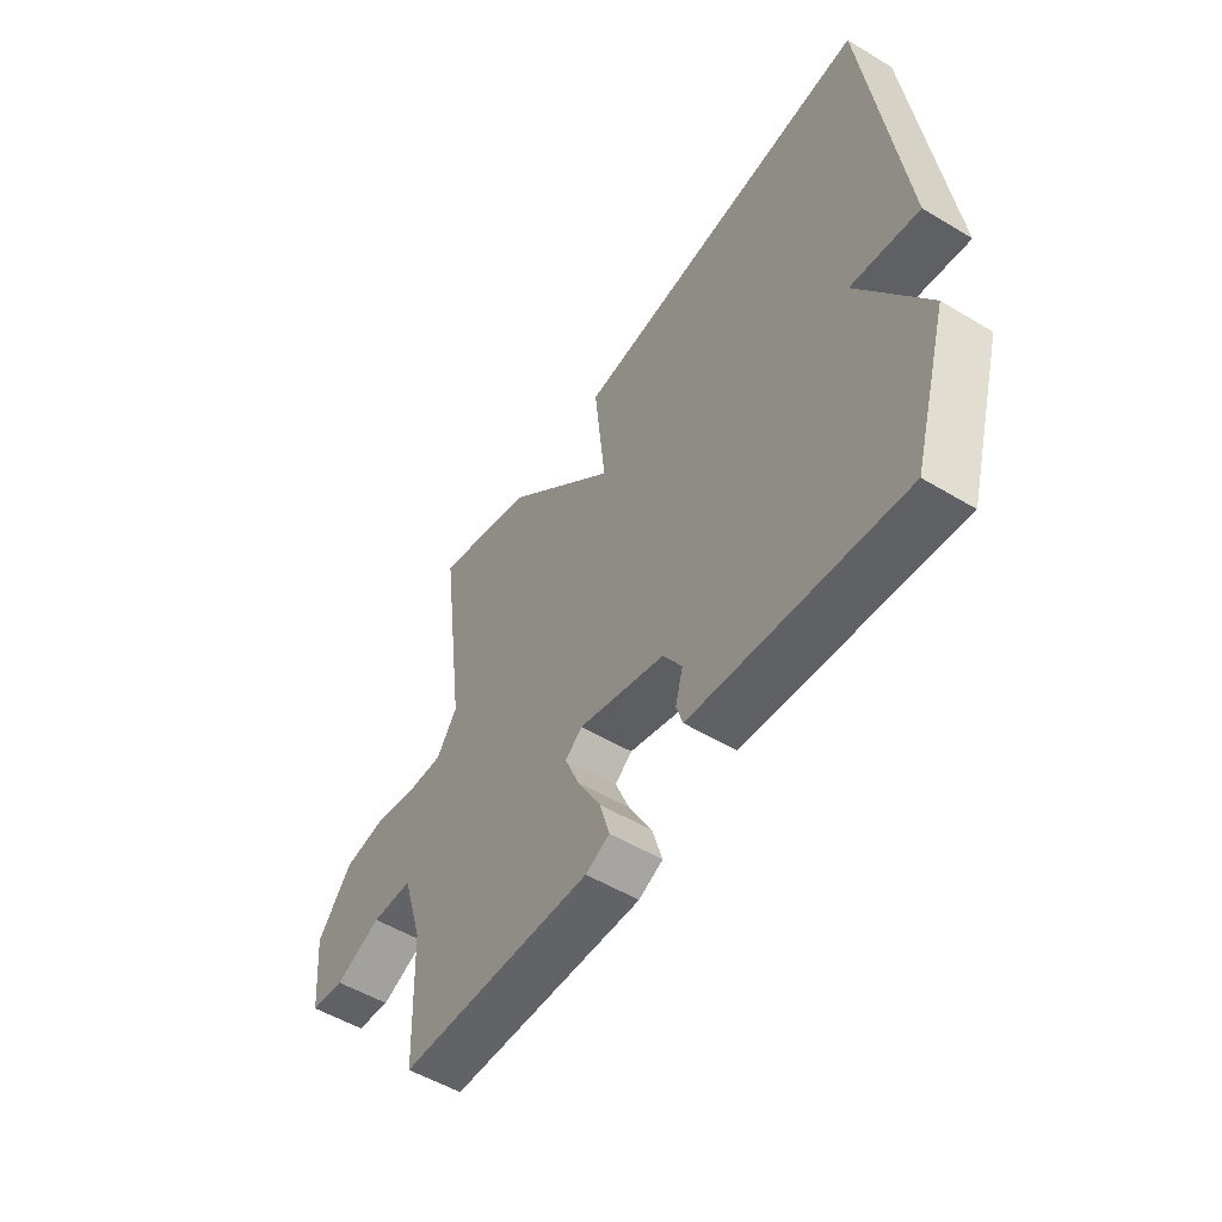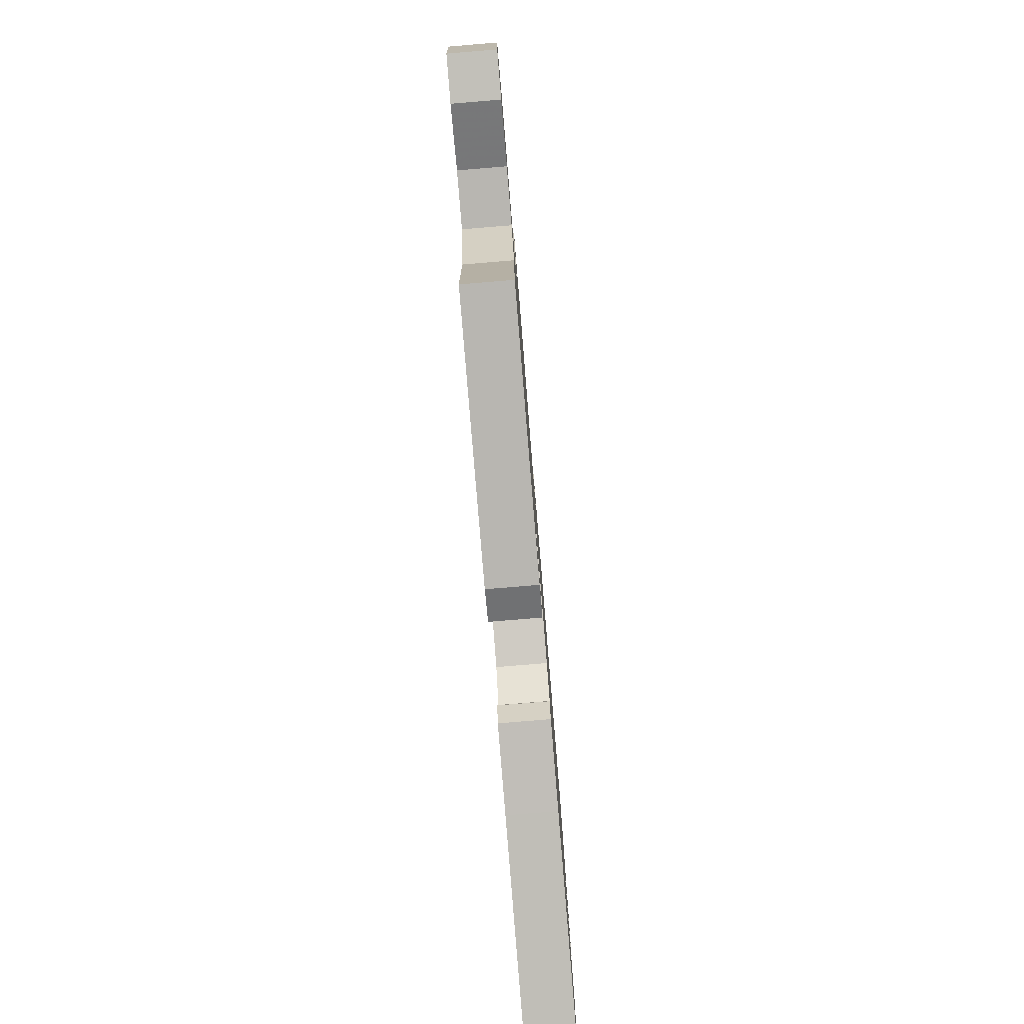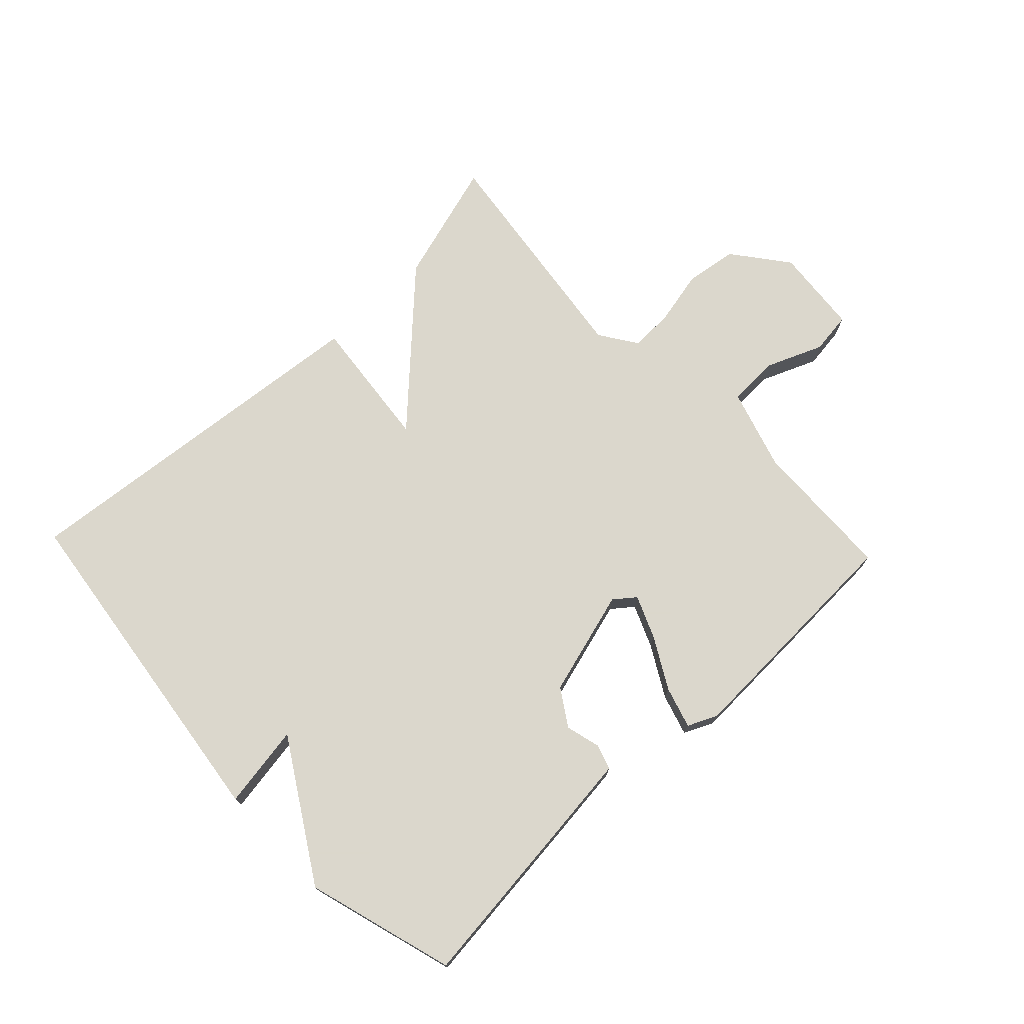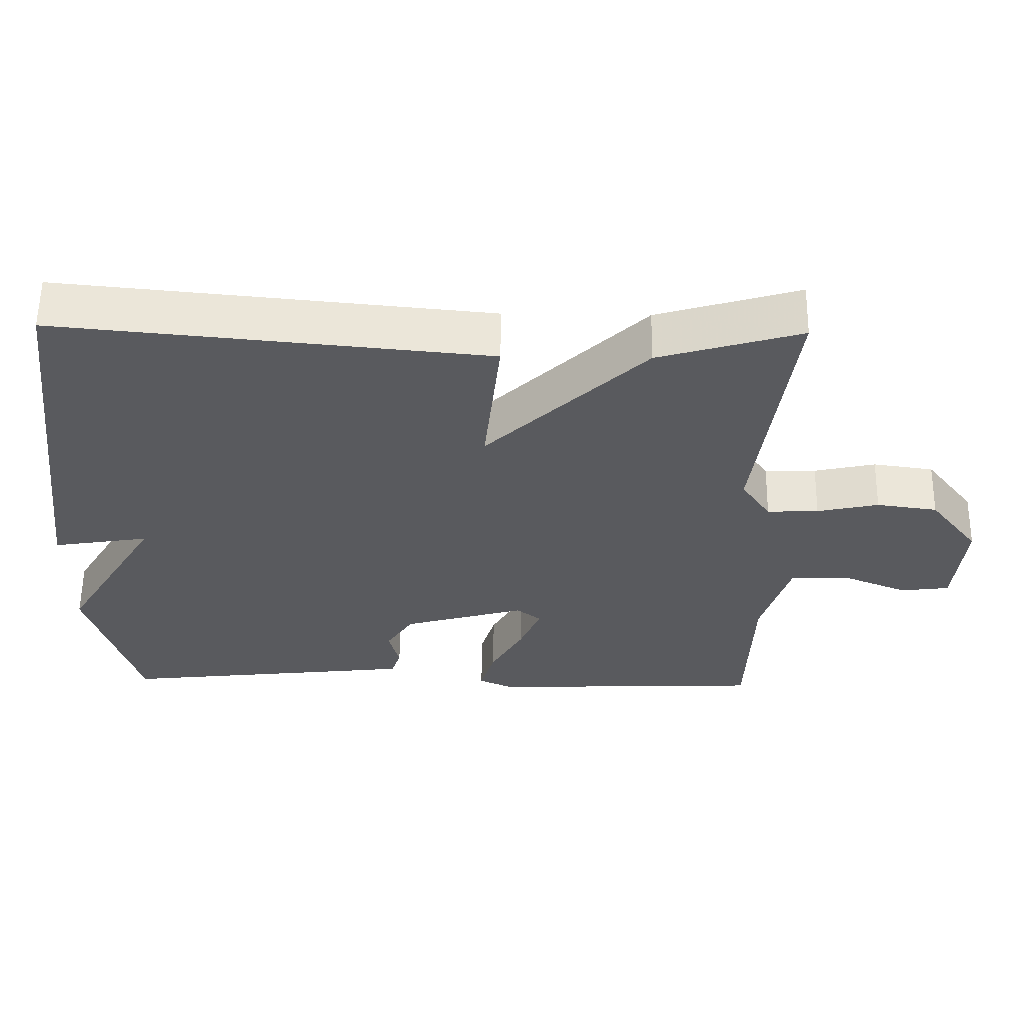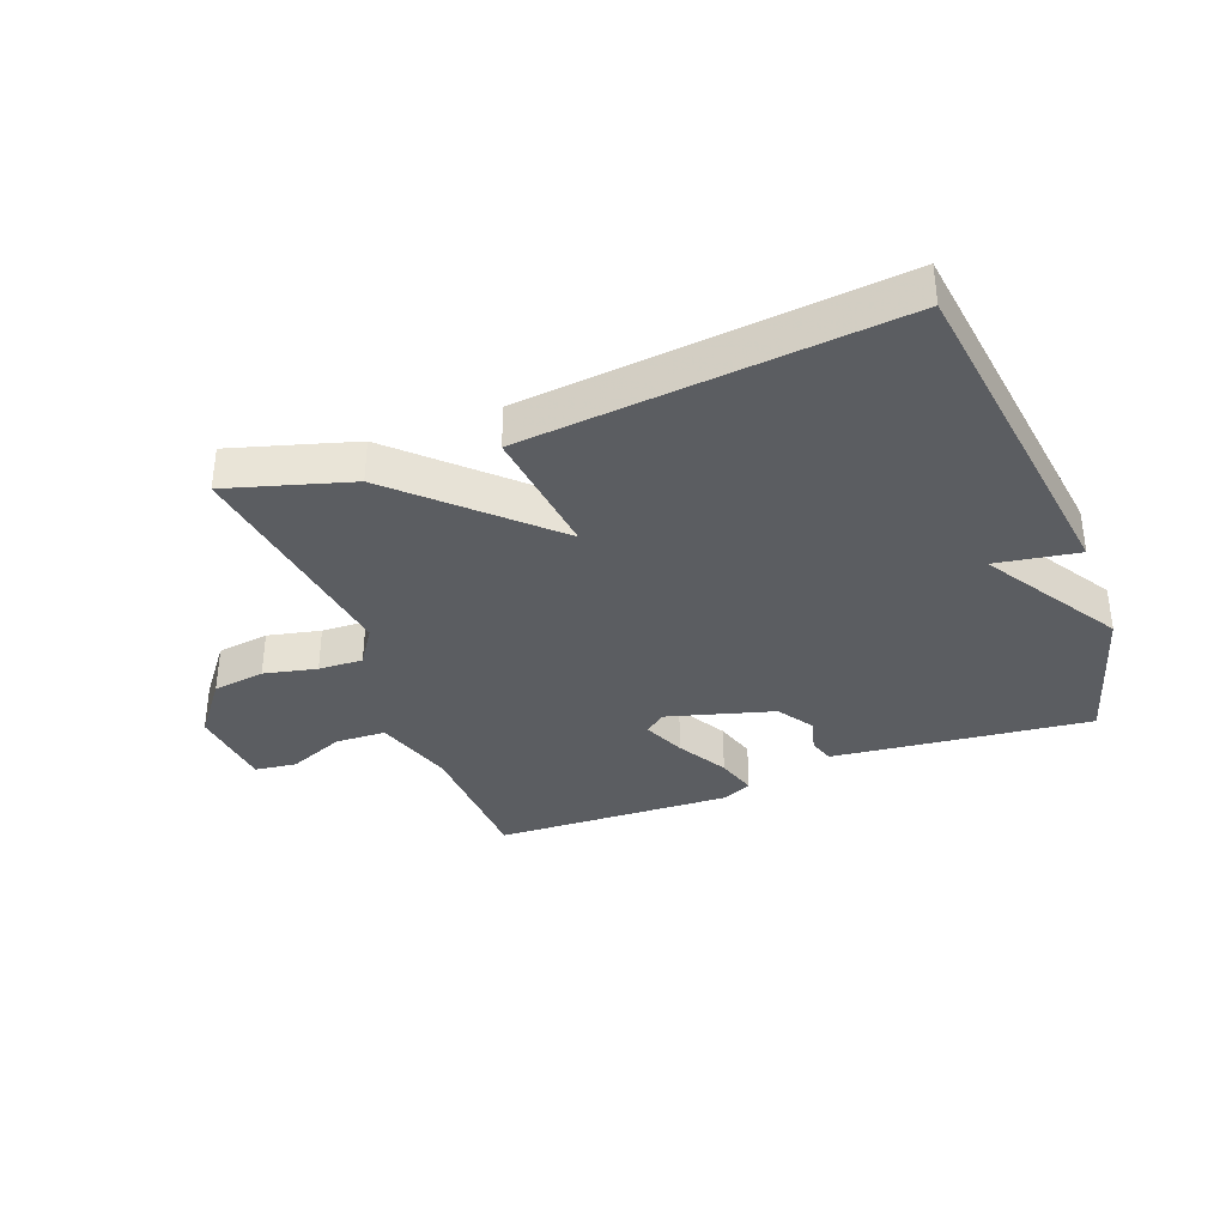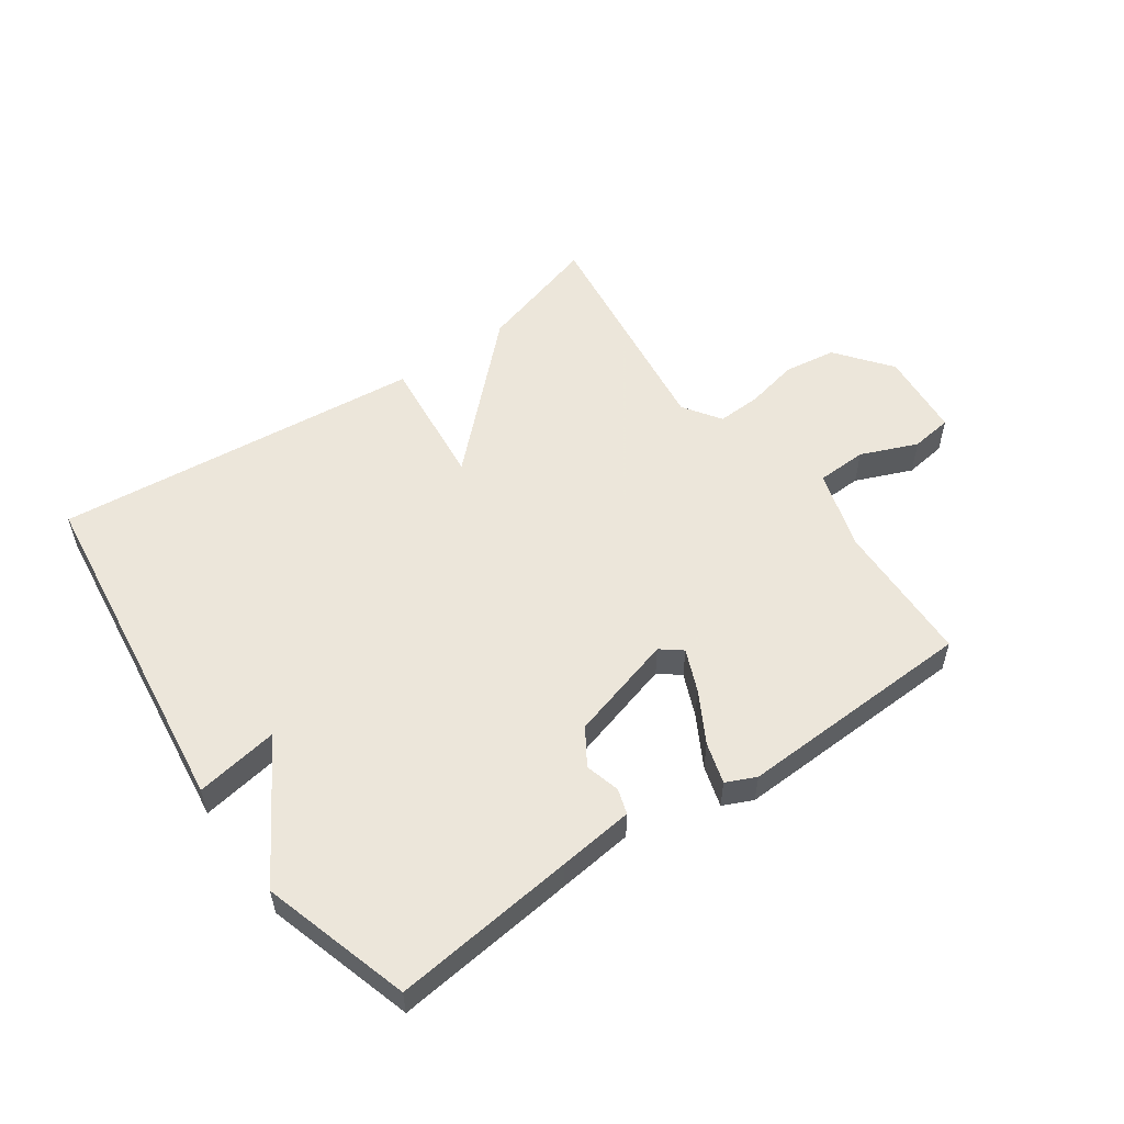
<metadata>
{"format":"obj","ext":"obj","renderer":"f3d","projection":"perspective","resolution":1024,"background":"white","views":[{"elev":-52.9,"azim":57.2,"up":"+Z"},{"elev":-79.5,"azim":-85.3,"up":"+Z"},{"elev":73.4,"azim":136.5,"up":"+Y"},{"elev":58.5,"azim":-179.3,"up":"+Z"},{"elev":-35.4,"azim":20.9,"up":"+Y"},{"elev":54.2,"azim":144.8,"up":"+Y"}]}
</metadata>
<code>
v -0.5 0.07 -0.5
v -0.508 0.07 -0.267
v -0.548 0.07 -0.136
v -0.63 0.07 -0.133
v -0.722 0.07 -0.171
v -0.79 0.07 -0.162
v -0.803 0.07 -0.021
v -0.734 0.07 0.068
v -0.649 0.07 0.08
v -0.563 0.07 0.061
v -0.491 0.07 0.058
v -0.45 0.07 0.119
v -0.5 0.07 0.5
v -0.301 0.07 0.441
v -0.078 0.07 0.225
v -0.101 0.07 0.441
v 0.5 0.07 0.5
v 0.571 0.07 -0.06
v 0.436 0.07 -0.038
v 0.571 0.07 -0.26
v 0.5 0.07 -0.5
v 0.204 0.07 -0.467
v 0.082 0.07 -0.453
v 0.069 0.07 -0.412
v 0.084 0.07 -0.356
v 0.046 0.07 -0.297
v -0.126 0.07 -0.248
v -0.16 0.07 -0.275
v -0.131 0.07 -0.344
v -0.085 0.07 -0.426
v -0.065 0.07 -0.493
v -0.113 0.07 -0.515
v -0.5 0 -0.5
v -0.508 0 -0.267
v -0.548 0 -0.136
v -0.63 0 -0.133
v -0.722 0 -0.171
v -0.79 0 -0.162
v -0.803 0 -0.021
v -0.734 0 0.068
v -0.649 0 0.08
v -0.563 0 0.061
v -0.491 0 0.058
v -0.45 0 0.119
v -0.5 0 0.5
v -0.301 0 0.441
v -0.078 0 0.225
v -0.101 0 0.441
v 0.5 0 0.5
v 0.571 0 -0.06
v 0.436 0 -0.038
v 0.571 0 -0.26
v 0.5 0 -0.5
v 0.204 0 -0.467
v 0.082 0 -0.453
v 0.069 0 -0.412
v 0.084 0 -0.356
v 0.046 0 -0.297
v -0.126 0 -0.248
v -0.16 0 -0.275
v -0.131 0 -0.344
v -0.085 0 -0.426
v -0.065 0 -0.493
v -0.113 0 -0.515
f 32 1 2
f 31 32 2
f 30 31 2
f 29 30 2
f 28 29 2 3
f 27 28 3
f 23 24 25
f 22 23 25
f 21 22 25
f 20 21 25
f 19 20 25
f 19 25 26
f 17 18 19
f 16 17 19
f 15 16 19
f 15 19 26 27
f 14 15 27
f 13 14 27
f 12 13 27
f 8 9 10
f 7 8 10
f 6 7 10
f 5 6 10
f 4 5 10
f 3 4 10 11
f 3 11 12 27
f 34 33 64
f 34 64 63
f 34 63 62
f 34 62 61
f 35 34 61 60
f 35 60 59
f 57 56 55
f 57 55 54
f 57 54 53
f 57 53 52
f 57 52 51
f 58 57 51
f 51 50 49
f 51 49 48
f 51 48 47
f 59 58 51 47
f 59 47 46
f 59 46 45
f 59 45 44
f 42 41 40
f 42 40 39
f 42 39 38
f 42 38 37
f 42 37 36
f 43 42 36 35
f 59 44 43 35
f 1 33 34 2
f 2 34 35 3
f 3 35 36 4
f 4 36 37 5
f 5 37 38 6
f 6 38 39 7
f 7 39 40 8
f 8 40 41 9
f 9 41 42 10
f 10 42 43 11
f 11 43 44 12
f 12 44 45 13
f 13 45 46 14
f 14 46 47 15
f 15 47 48 16
f 16 48 49 17
f 17 49 50 18
f 18 50 51 19
f 19 51 52 20
f 20 52 53 21
f 21 53 54 22
f 22 54 55 23
f 23 55 56 24
f 24 56 57 25
f 25 57 58 26
f 26 58 59 27
f 27 59 60 28
f 28 60 61 29
f 29 61 62 30
f 30 62 63 31
f 31 63 64 32
f 32 64 33 1

</code>
